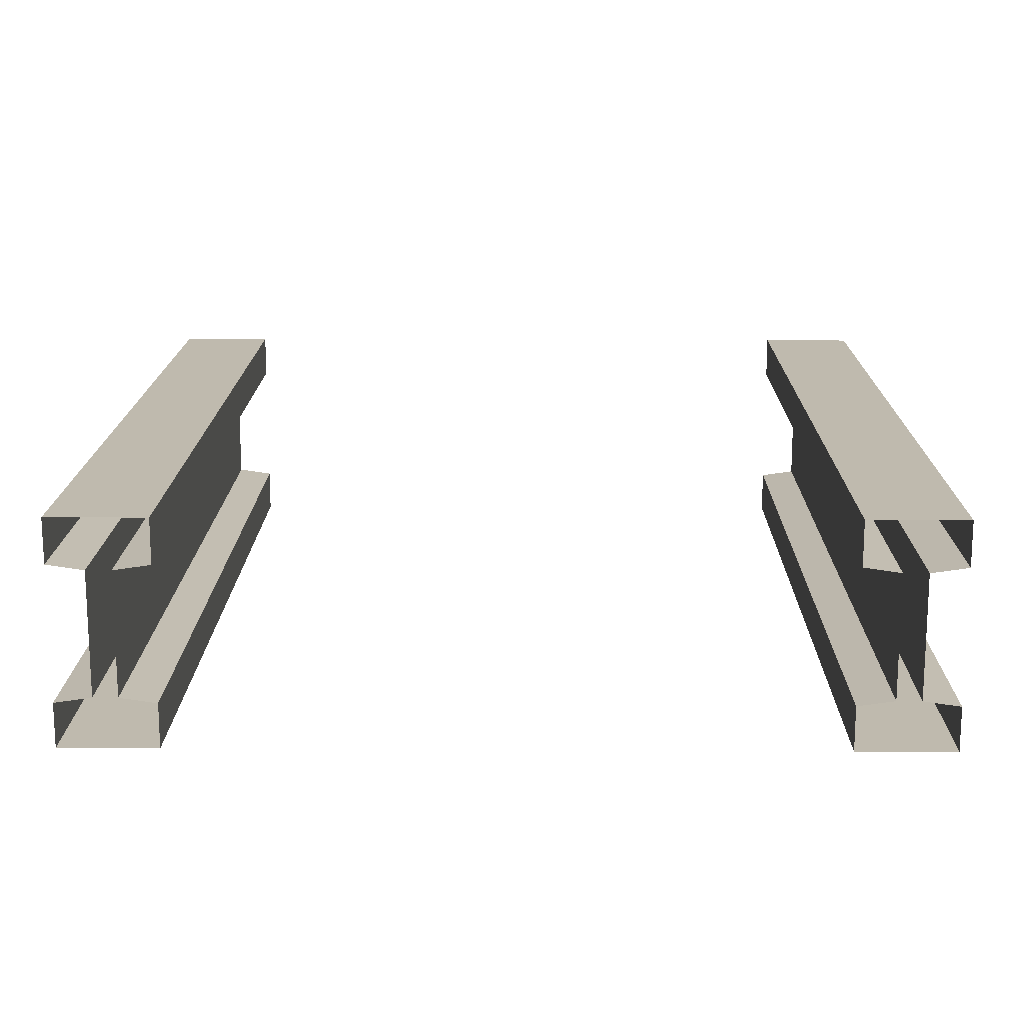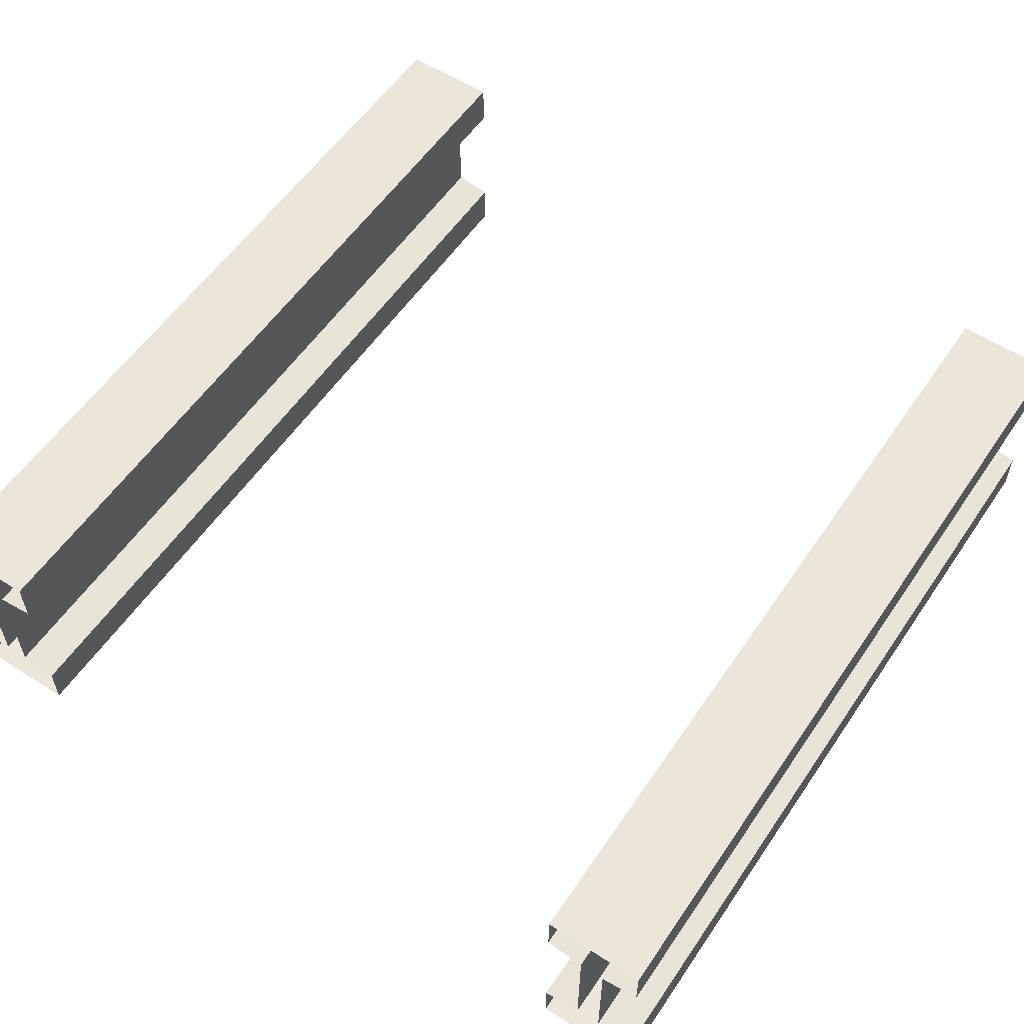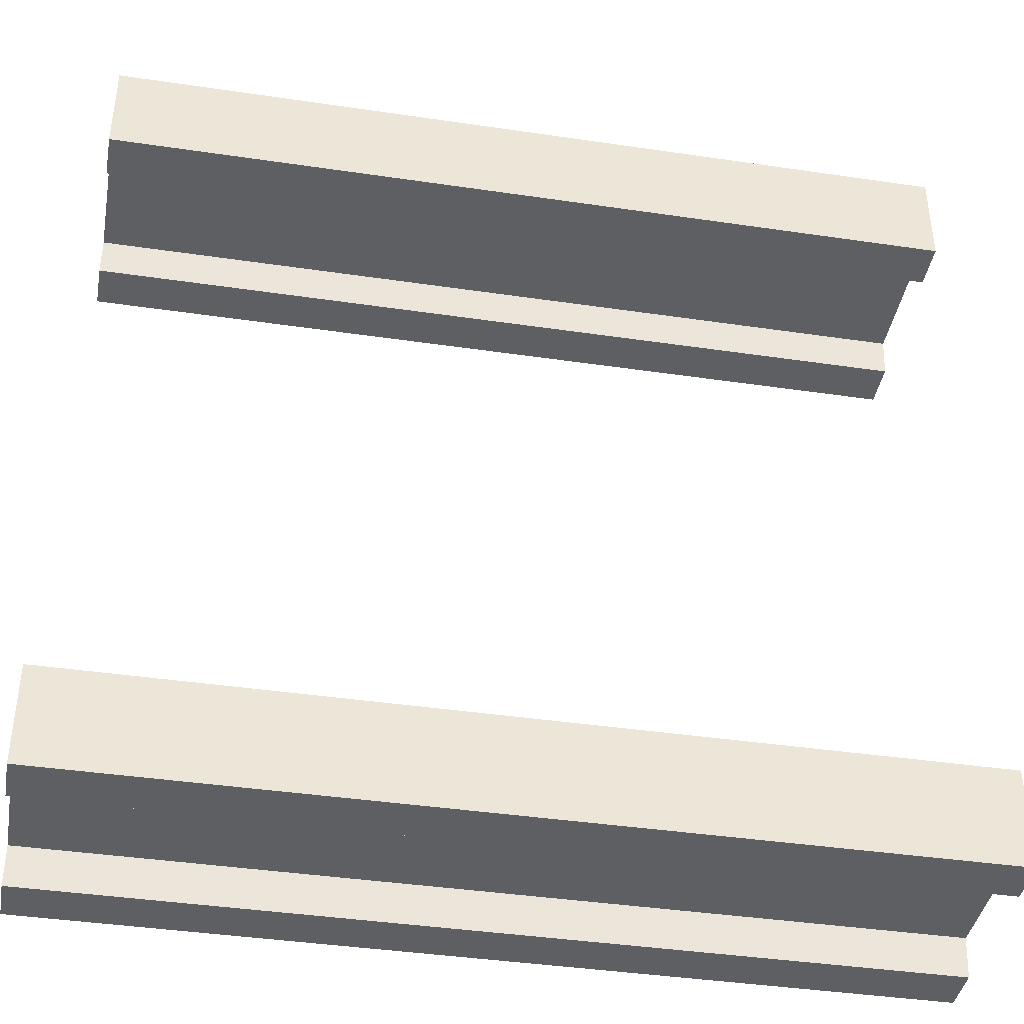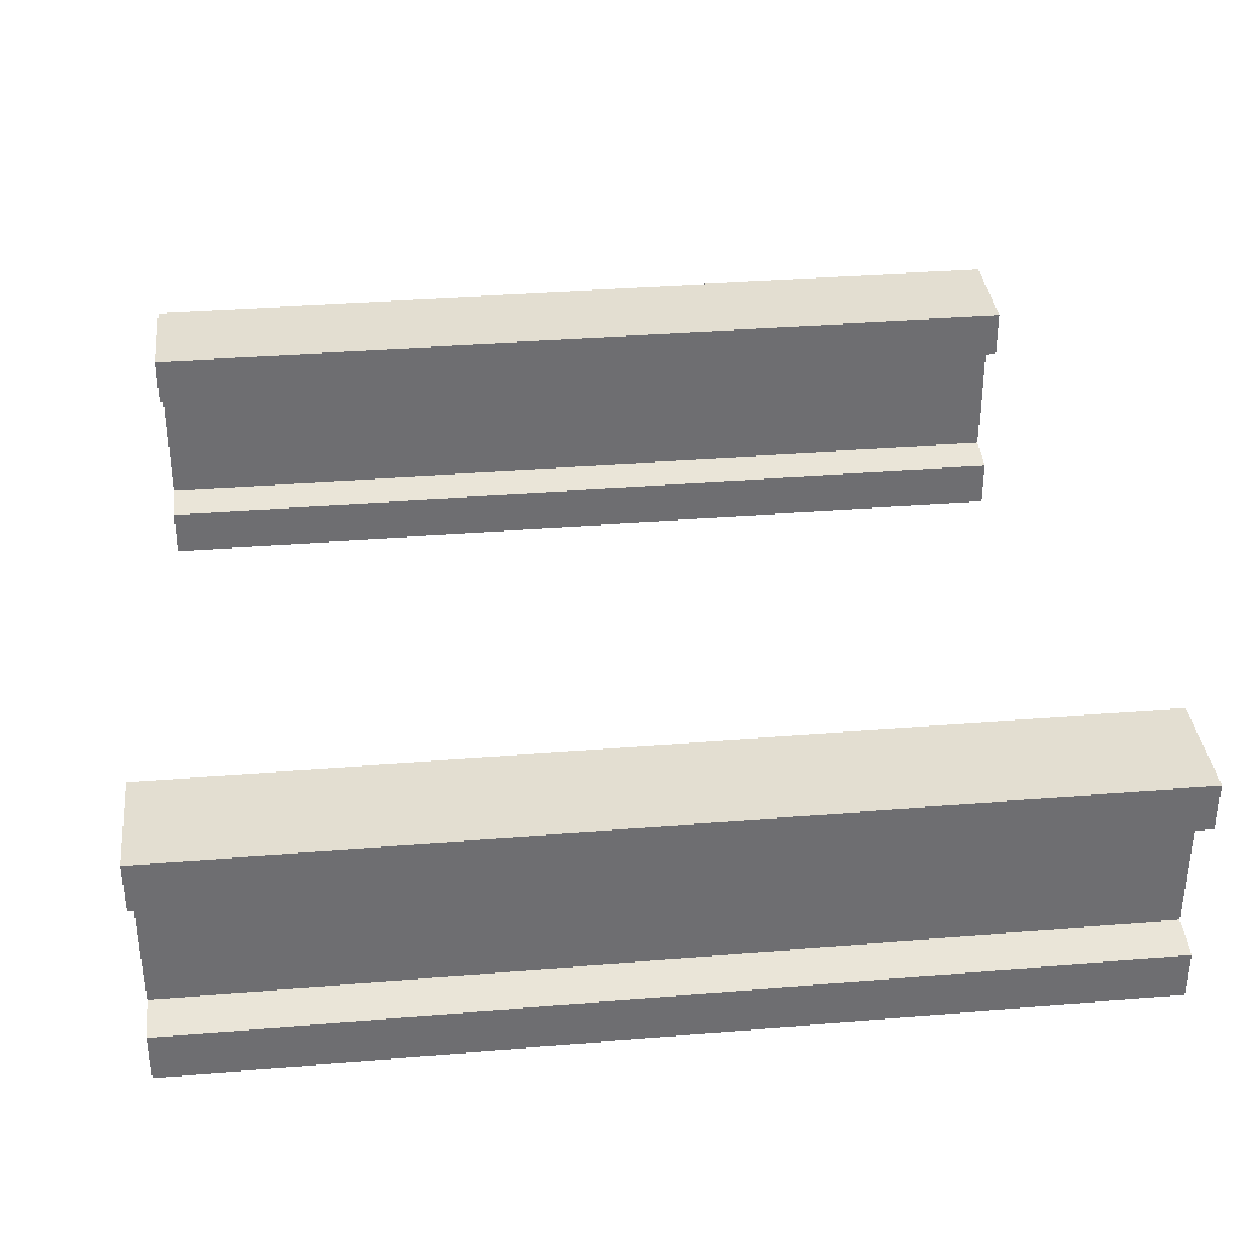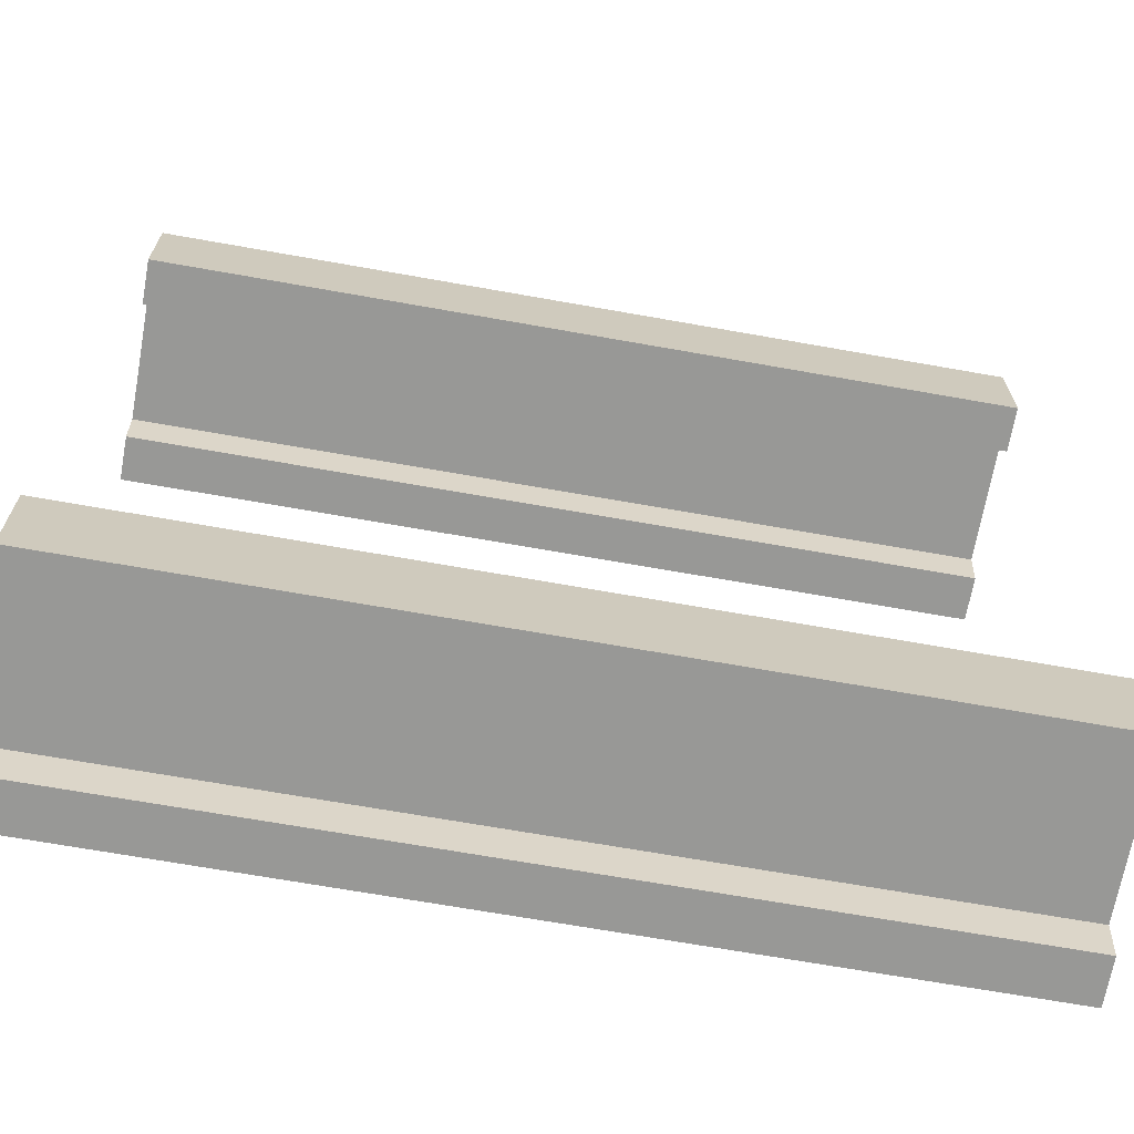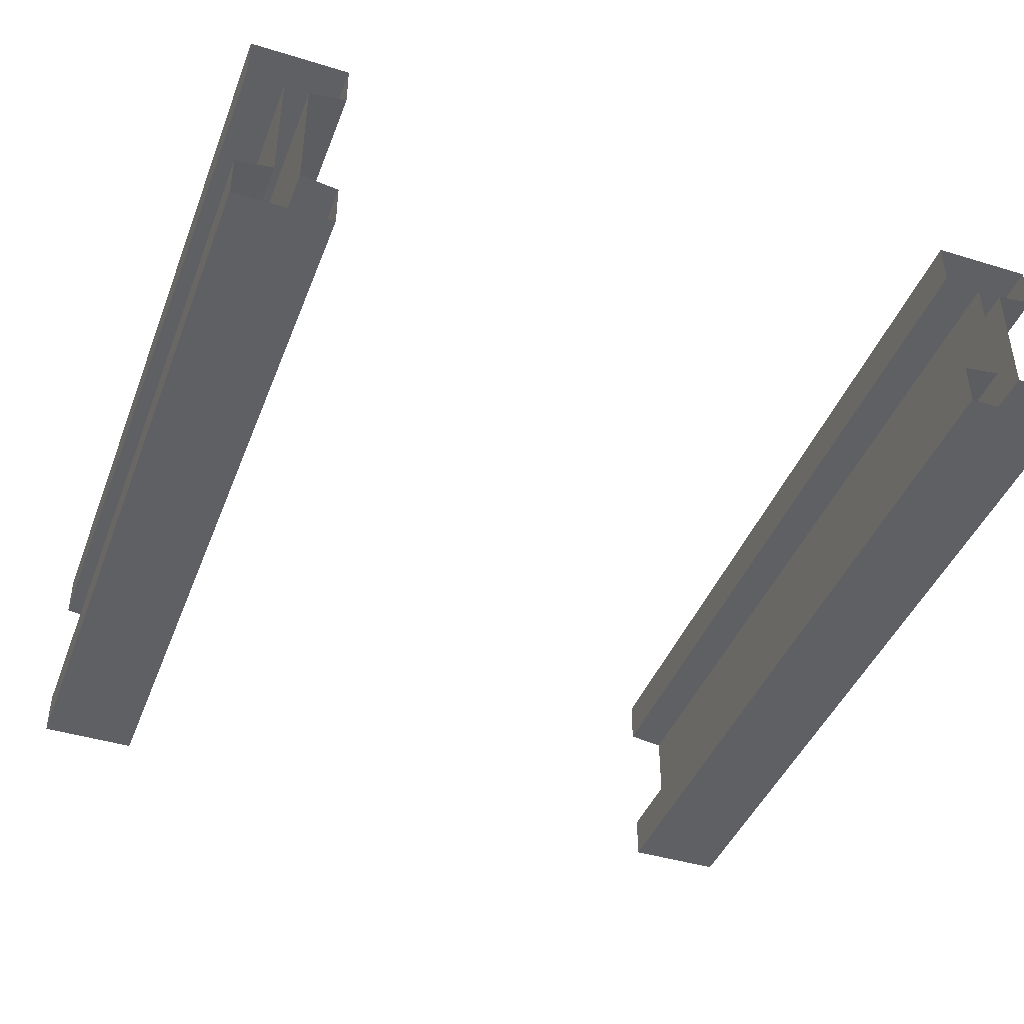
<metadata>
{"format":"obj","ext":"obj","renderer":"f3d","projection":"perspective","resolution":1024,"background":"white","views":[{"elev":15.7,"azim":-89.3,"up":"+Y"},{"elev":56.9,"azim":123.8,"up":"+Y"},{"elev":-41.0,"azim":169.8,"up":"+Z"},{"elev":36.0,"azim":-6.4,"up":"+Y"},{"elev":-68.4,"azim":-10.1,"up":"+Z"},{"elev":-42.6,"azim":69.8,"up":"+Y"}]}
</metadata>
<code>
g Plt_A_A_02
v -1 -0.2428 0.3839
v -1 -0.2959 0.3839
v 3.052e-07 -0.2959 0.3839
v 3.052e-07 -0.2428 0.3839
v -1 -0.2959 0.3839
v -1 -0.2959 0.5
v 3.052e-07 -0.2959 0.5
v 3.052e-07 -0.2959 0.3839
v -1 -0.03 0.3839
v 3.052e-07 -0.03 0.3839
v 3.052e-07 -0.03 0.5
v -1 -0.03 0.5
v -1 -0.03 0.3839
v -1 -0.08319 0.3839
v 3.052e-07 -0.08319 0.3839
v 3.052e-07 -0.03 0.3839
v -1 -0.08319 0.3839
v -1 -0.08954 0.4275
v 3.052e-07 -0.08954 0.4275
v 3.052e-07 -0.08319 0.3839
v -1 -0.08954 0.4275
v -1 -0.2364 0.4275
v 3.052e-07 -0.2364 0.4275
v 3.052e-07 -0.08954 0.4275
v -1 -0.2364 0.4275
v -1 -0.2428 0.3839
v 3.052e-07 -0.2428 0.3839
v 3.052e-07 -0.2364 0.4275
v -1 -0.2959 0.5
v -1 -0.2428 0.5
v 3.052e-07 -0.2428 0.5
v 3.052e-07 -0.2959 0.5
v 3.052e-07 -0.08319 0.5
v -1 -0.08319 0.5
v -1 -0.03 0.5
v 3.052e-07 -0.03 0.5
v -1 -0.08954 0.4563
v -1 -0.08319 0.5
v 3.052e-07 -0.08319 0.5
v 3.052e-07 -0.08954 0.4563
v -1 -0.2364 0.4563
v -1 -0.08954 0.4563
v 3.052e-07 -0.08954 0.4563
v 3.052e-07 -0.2364 0.4563
v -1 -0.2428 0.5
v -1 -0.2364 0.4563
v 3.052e-07 -0.2364 0.4563
v 3.052e-07 -0.2428 0.5
v 3.052e-07 -0.2959 -0.3839
v -1 -0.2959 -0.3839
v -1 -0.2428 -0.3839
v 3.052e-07 -0.2428 -0.3839
v 3.052e-07 -0.2959 -0.5
v -1 -0.2959 -0.5
v -1 -0.2959 -0.3839
v 3.052e-07 -0.2959 -0.3839
v -1 -0.03 -0.3839
v -1 -0.03 -0.5
v 3.052e-07 -0.03 -0.5
v 3.052e-07 -0.03 -0.3839
v 3.052e-07 -0.08319 -0.3839
v -1 -0.08319 -0.3839
v -1 -0.03 -0.3839
v 3.052e-07 -0.03 -0.3839
v 3.052e-07 -0.08954 -0.4275
v -1 -0.08954 -0.4275
v -1 -0.08319 -0.3839
v 3.052e-07 -0.08319 -0.3839
v 3.052e-07 -0.2364 -0.4275
v -1 -0.2364 -0.4275
v -1 -0.08954 -0.4275
v 3.052e-07 -0.08954 -0.4275
v 3.052e-07 -0.2428 -0.3839
v -1 -0.2428 -0.3839
v -1 -0.2364 -0.4275
v 3.052e-07 -0.2364 -0.4275
v -1 -0.2959 -0.5
v 3.052e-07 -0.2959 -0.5
v 3.052e-07 -0.2428 -0.5
v -1 -0.2428 -0.5
v -1 -0.03 -0.5
v -1 -0.08319 -0.5
v 3.052e-07 -0.08319 -0.5
v 3.052e-07 -0.03 -0.5
v -1 -0.08954 -0.4563
v 3.052e-07 -0.08954 -0.4563
v 3.052e-07 -0.08319 -0.5
v -1 -0.08319 -0.5
v -1 -0.2364 -0.4563
v 3.052e-07 -0.2364 -0.4563
v 3.052e-07 -0.08954 -0.4563
v -1 -0.08954 -0.4563
v -1 -0.2428 -0.5
v 3.052e-07 -0.2428 -0.5
v 3.052e-07 -0.2364 -0.4563
v -1 -0.2364 -0.4563
g Plt_A_A_02_0
f 3 2 1
f 4 3 1
f 7 6 5
f 8 7 5
f 11 10 9
f 12 11 9
f 15 14 13
f 16 15 13
f 19 18 17
f 20 19 17
f 23 22 21
f 24 23 21
f 27 26 25
f 28 27 25
f 31 30 29
f 32 31 29
f 35 34 33
f 36 35 33
f 39 38 37
f 40 39 37
f 43 42 41
f 44 43 41
f 47 46 45
f 48 47 45
f 51 50 49
f 52 51 49
f 55 54 53
f 56 55 53
f 59 58 57
f 60 59 57
f 63 62 61
f 64 63 61
f 67 66 65
f 68 67 65
f 71 70 69
f 72 71 69
f 75 74 73
f 76 75 73
f 79 78 77
f 80 79 77
f 83 82 81
f 84 83 81
f 87 86 85
f 88 87 85
f 91 90 89
f 92 91 89
f 95 94 93
f 96 95 93

</code>
